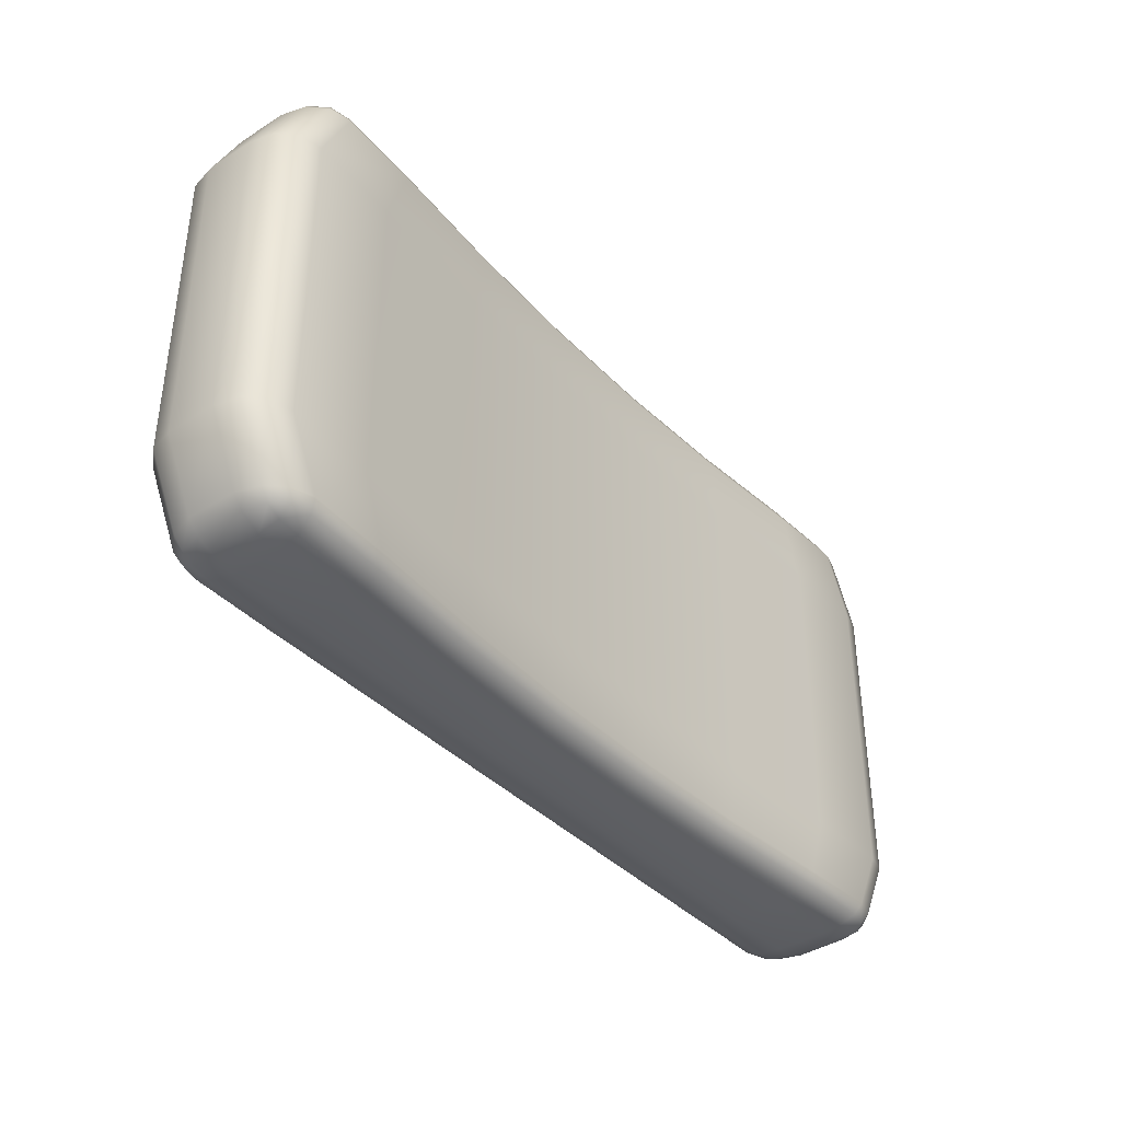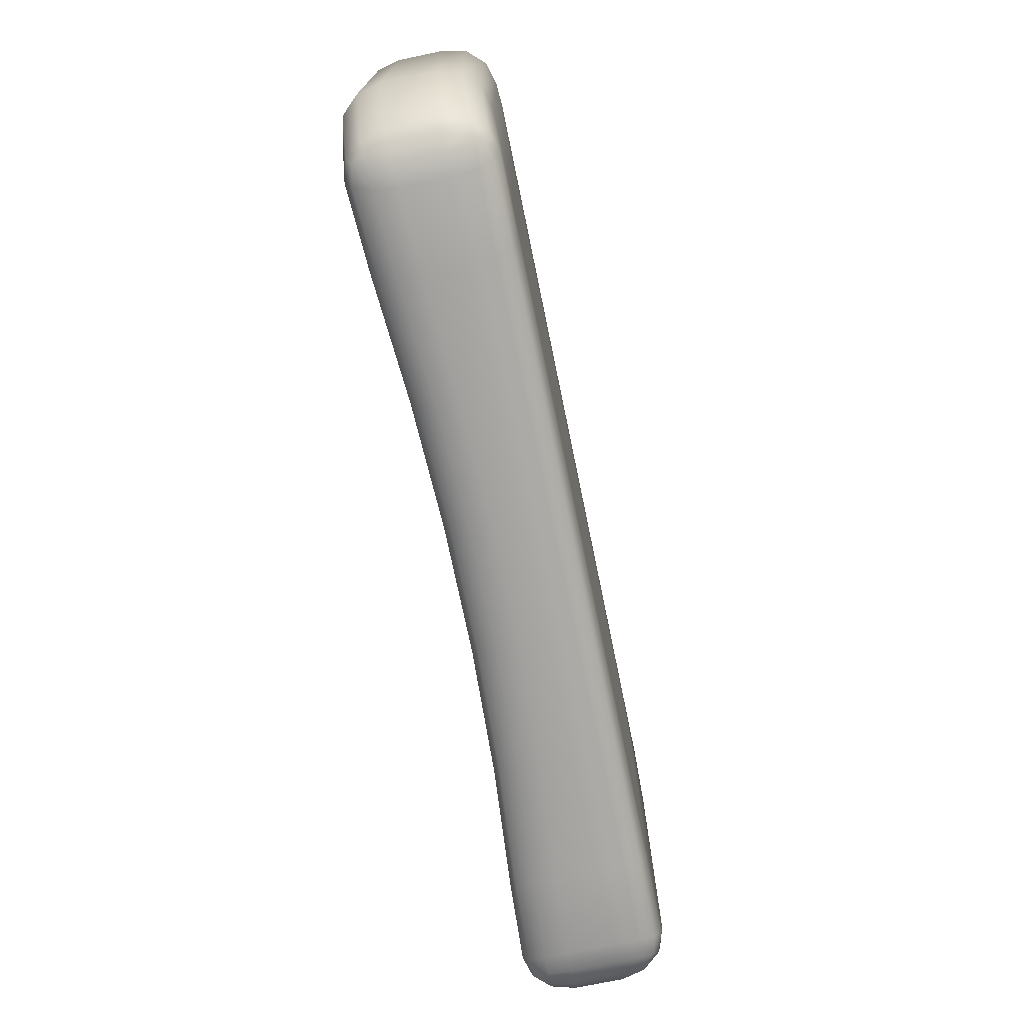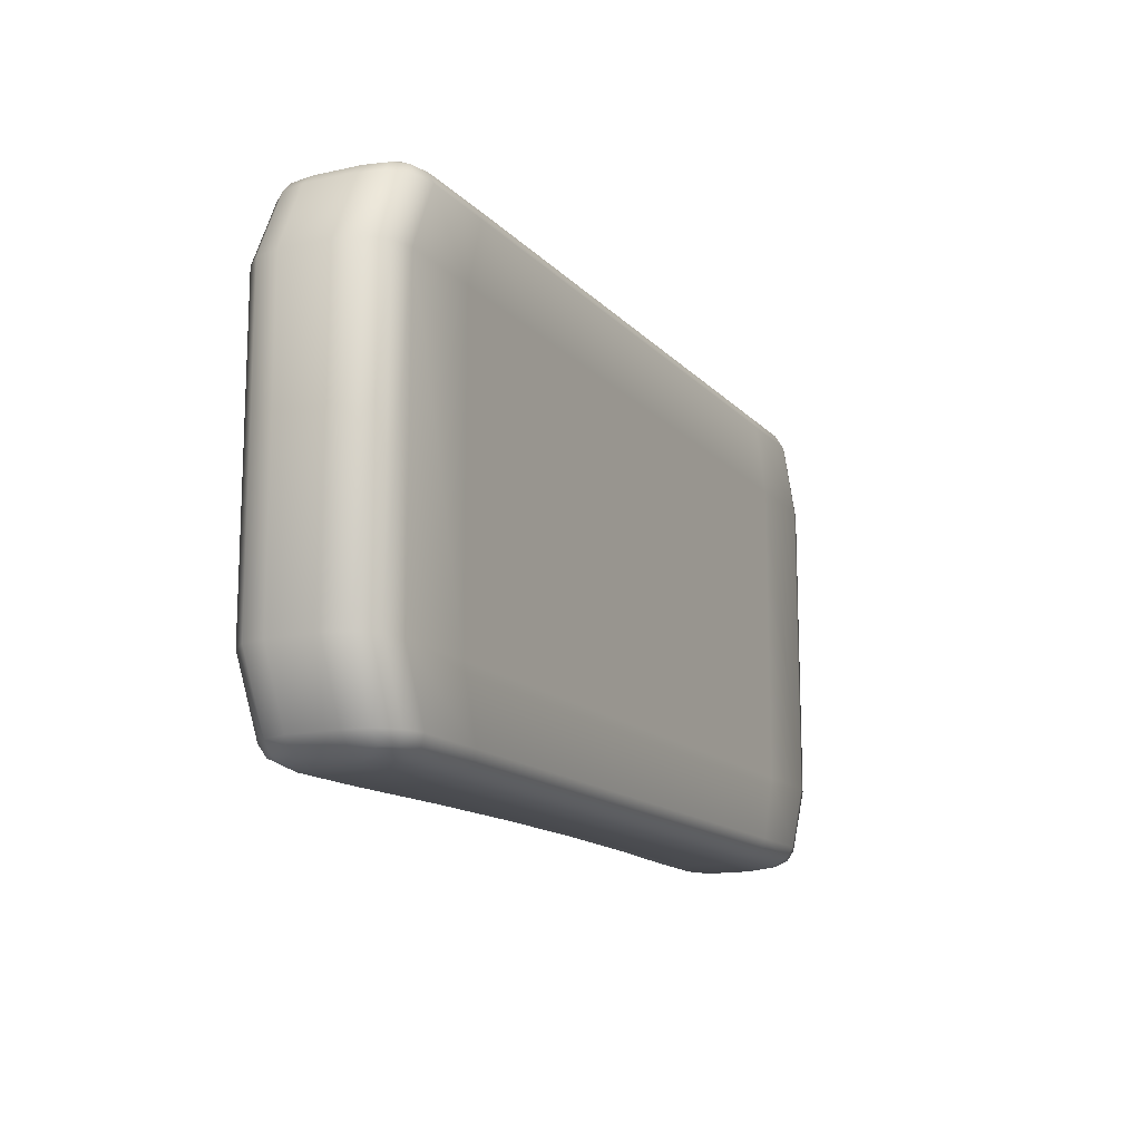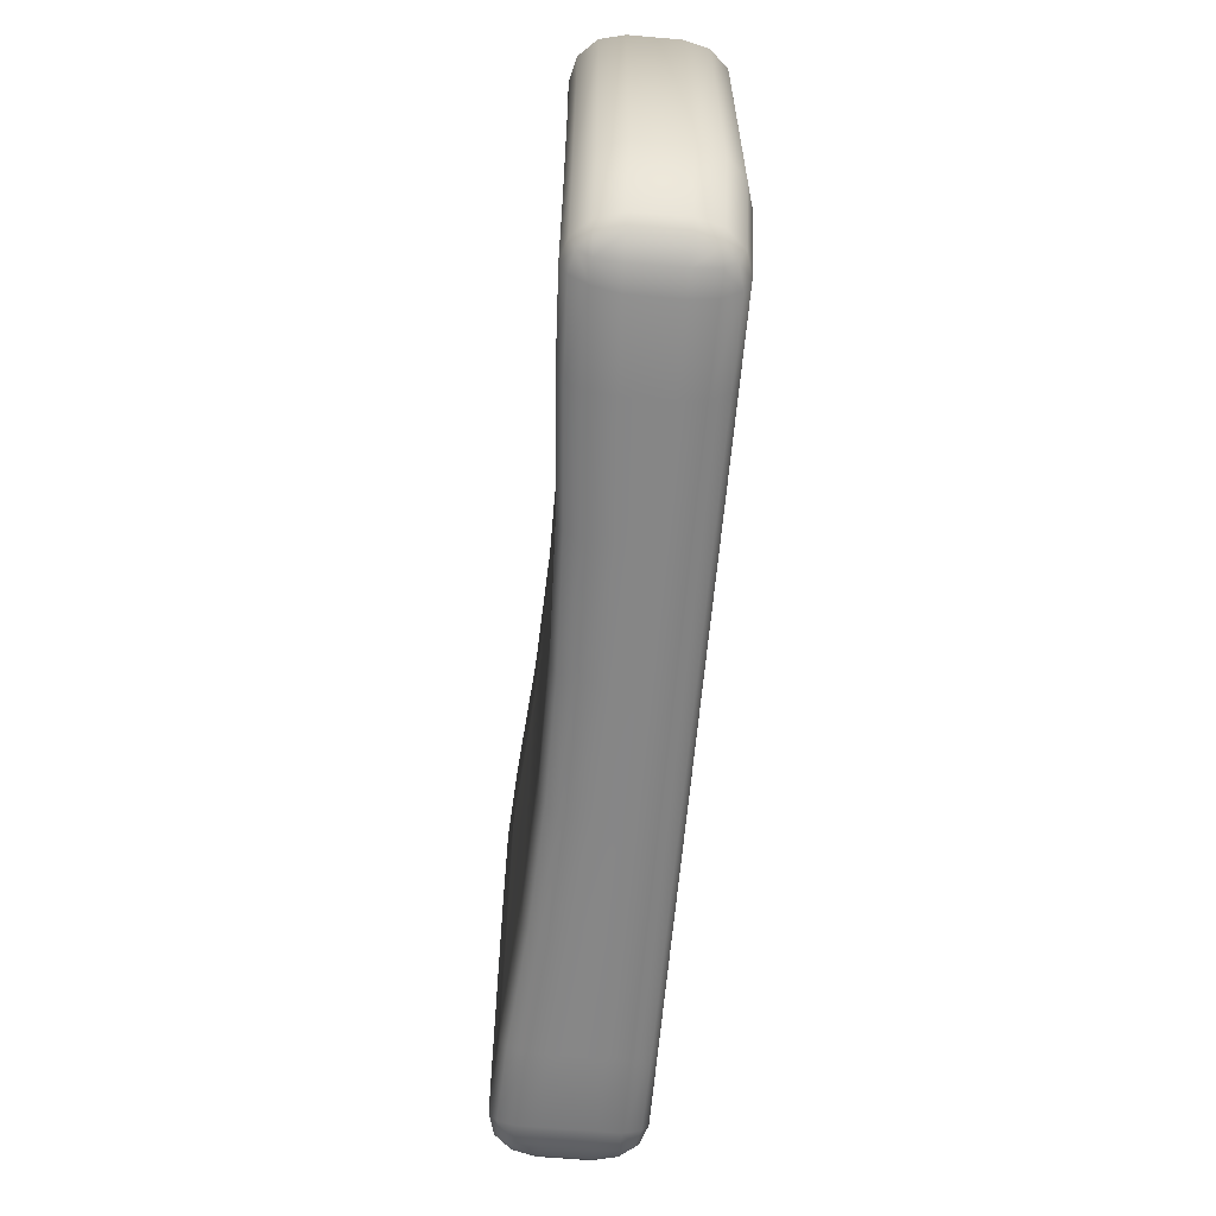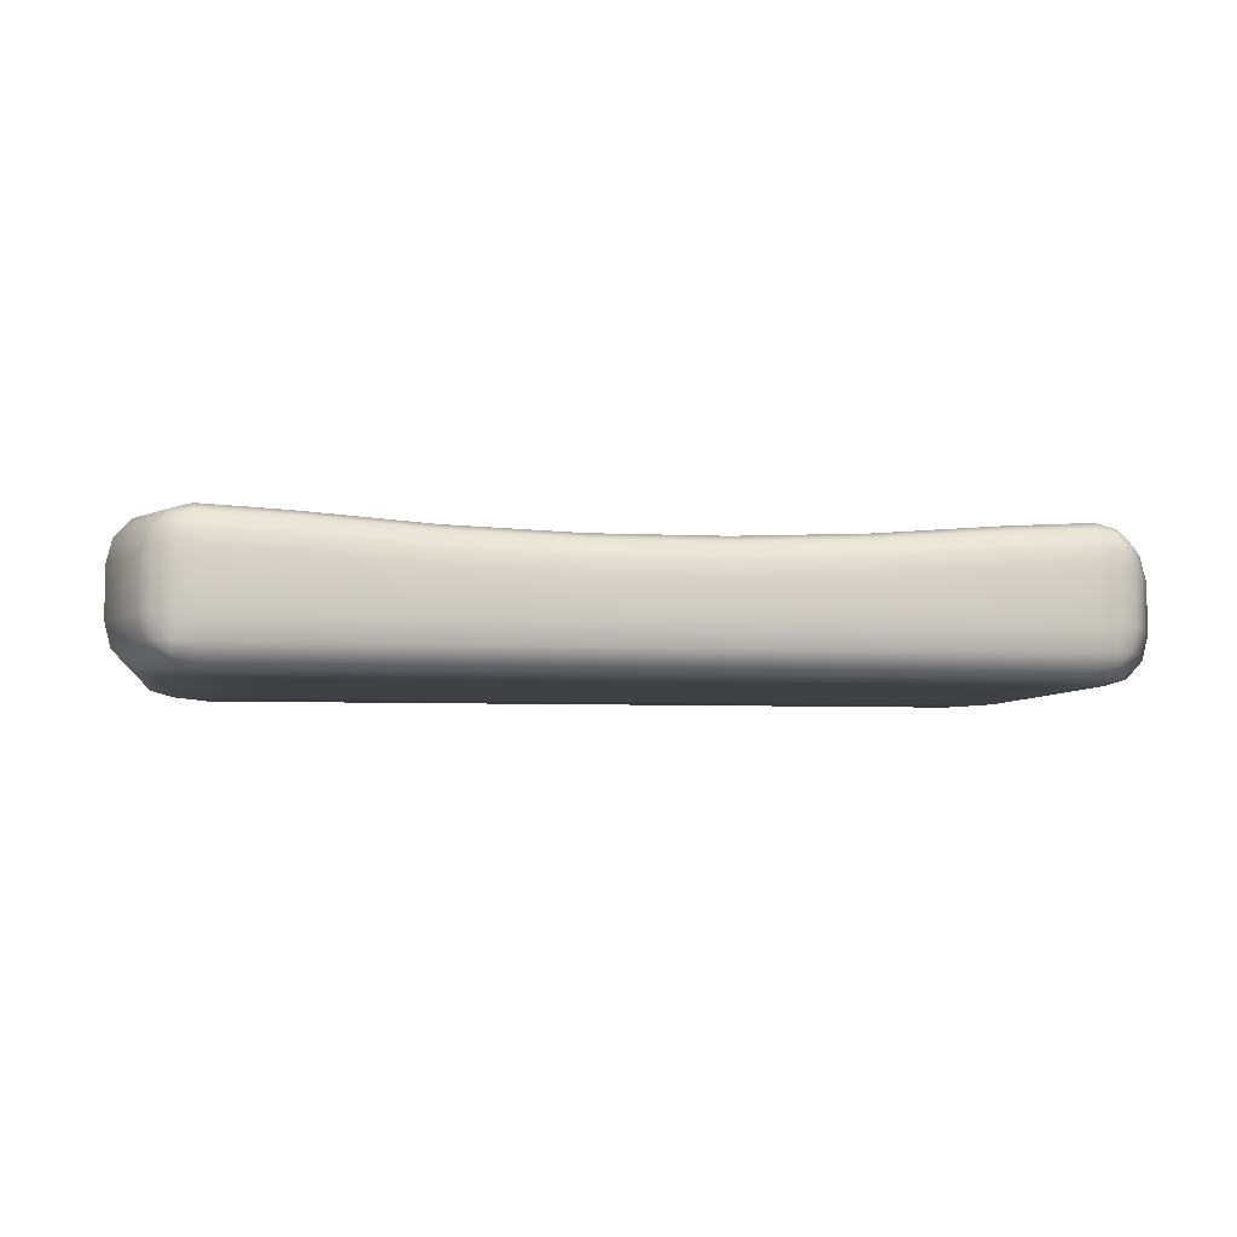
<metadata>
{"format":"obj","ext":"obj","renderer":"f3d","projection":"perspective","resolution":1024,"background":"white","views":[{"elev":-38.9,"azim":128.2,"up":"+Z"},{"elev":-73.3,"azim":-78.3,"up":"+Z"},{"elev":-14.1,"azim":-64.0,"up":"+Z"},{"elev":-62.2,"azim":-95.0,"up":"+Z"},{"elev":-5.4,"azim":-8.9,"up":"+Y"}]}
</metadata>
<code>
o Green_Pillow_Plane.008
v -0.1764 0.3207 -0.6947
v -0.1764 0.3207 -0.8182
v -0.1233 0.3207 -0.6947
v -0.1233 0.3207 -0.8182
v -0.07012 0.3207 -0.6947
v -0.07012 0.3207 -0.8182
v -0.01696 0.3207 -0.6947
v -0.01696 0.3207 -0.8182
v 0.03621 0.3207 -0.6947
v 0.03621 0.3207 -0.8182
v 0.08937 0.3207 -0.6947
v 0.08937 0.3207 -0.8182
v -0.1764 0.375 -0.8182
v -0.1764 0.375 -0.6947
v -0.1233 0.3713 -0.8182
v -0.1233 0.3713 -0.6947
v -0.07012 0.3693 -0.8182
v -0.07012 0.3693 -0.6947
v -0.01696 0.3693 -0.8182
v -0.01696 0.3693 -0.6947
v 0.03621 0.3713 -0.8182
v 0.03621 0.3713 -0.6947
v 0.08937 0.375 -0.8182
v 0.08937 0.375 -0.6947
v -0.1999 0.3767 -0.6684
v -0.1956 0.3579 -0.6586
v -0.217 0.3589 -0.668
v -0.1984 0.3739 -0.6636
v -0.2081 0.3744 -0.6678
v -0.2061 0.3723 -0.6635
v -0.2046 0.3582 -0.66
v -0.1968 0.3672 -0.66
v -0.205 0.3672 -0.661
v -0.2143 0.3679 -0.6677
v -0.2123 0.3586 -0.6634
v -0.2104 0.3675 -0.6634
v 0.1128 0.3767 -0.6684
v 0.1299 0.3589 -0.668
v 0.1086 0.3579 -0.6586
v 0.121 0.3744 -0.6678
v 0.1113 0.3739 -0.6636
v 0.119 0.3723 -0.6635
v 0.1252 0.3586 -0.6634
v 0.1272 0.3679 -0.6677
v 0.1234 0.3675 -0.6634
v 0.1098 0.3672 -0.66
v 0.1175 0.3582 -0.66
v 0.1179 0.3672 -0.661
v -0.1999 0.3767 -0.8445
v -0.217 0.3589 -0.8448
v -0.1956 0.3579 -0.8543
v -0.2081 0.3744 -0.8451
v -0.1984 0.3739 -0.8493
v -0.2061 0.3723 -0.8494
v -0.2123 0.3586 -0.8495
v -0.2143 0.3679 -0.8452
v -0.2104 0.3675 -0.8494
v -0.1968 0.3672 -0.8528
v -0.2046 0.3582 -0.8529
v -0.205 0.3672 -0.8518
v 0.1128 0.3767 -0.8445
v 0.1086 0.3579 -0.8543
v 0.1299 0.3589 -0.8448
v 0.1113 0.3739 -0.8493
v 0.121 0.3744 -0.8451
v 0.119 0.3723 -0.8494
v 0.1175 0.3582 -0.8529
v 0.1098 0.3672 -0.8528
v 0.1179 0.3672 -0.8518
v 0.1272 0.3679 -0.8452
v 0.1252 0.3586 -0.8495
v 0.1234 0.3675 -0.8494
v -0.1998 0.3207 -0.6684
v -0.217 0.3395 -0.668
v -0.1956 0.3395 -0.6586
v -0.2081 0.3235 -0.6678
v -0.1985 0.3235 -0.6636
v -0.2061 0.3256 -0.6635
v -0.2123 0.3395 -0.6634
v -0.2143 0.3303 -0.6677
v -0.2105 0.3306 -0.6634
v -0.197 0.3303 -0.66
v -0.2046 0.3395 -0.66
v -0.205 0.3306 -0.661
v 0.1128 0.3207 -0.6684
v 0.1086 0.3395 -0.6586
v 0.1299 0.3395 -0.668
v 0.1106 0.3232 -0.6635
v 0.1213 0.3232 -0.6683
v 0.1189 0.3257 -0.6636
v 0.1176 0.3395 -0.6598
v 0.1091 0.3301 -0.66
v 0.1178 0.3305 -0.6611
v 0.1276 0.3301 -0.6681
v 0.1255 0.3395 -0.6632
v 0.1233 0.3305 -0.6636
v -0.1998 0.3207 -0.8445
v -0.1956 0.3395 -0.8543
v -0.217 0.3395 -0.8448
v -0.1977 0.3232 -0.8493
v -0.2084 0.3232 -0.8446
v -0.2059 0.3257 -0.8492
v -0.2047 0.3395 -0.8531
v -0.1962 0.3301 -0.8529
v -0.2049 0.3305 -0.8518
v -0.2147 0.3301 -0.8447
v -0.2126 0.3395 -0.8496
v -0.2104 0.3305 -0.8493
v 0.1128 0.3207 -0.8445
v 0.1299 0.3395 -0.8448
v 0.1086 0.3395 -0.8543
v 0.121 0.3235 -0.8451
v 0.1114 0.3235 -0.8493
v 0.1191 0.3256 -0.8494
v 0.1252 0.3395 -0.8495
v 0.1272 0.3303 -0.8452
v 0.1234 0.3306 -0.8494
v 0.1099 0.3303 -0.8528
v 0.1175 0.3395 -0.8529
v 0.1179 0.3306 -0.8518
v -0.1676 0.375 -0.6684
v -0.1642 0.3562 -0.6586
v -0.1659 0.3725 -0.6635
v -0.1647 0.3656 -0.6599
v -0.1179 0.3713 -0.6684
v -0.116 0.3525 -0.6586
v -0.117 0.3687 -0.6635
v -0.1162 0.3619 -0.6599
v -0.06834 0.3693 -0.6684
v -0.06768 0.3505 -0.6586
v -0.06801 0.3668 -0.6635
v -0.06777 0.3599 -0.6599
v -0.01874 0.3693 -0.6684
v -0.0194 0.3505 -0.6586
v -0.01906 0.3668 -0.6635
v -0.01931 0.3599 -0.6599
v 0.03087 0.3713 -0.6684
v 0.02889 0.3525 -0.6586
v 0.02988 0.3687 -0.6635
v 0.02915 0.3619 -0.6599
v 0.07717 0.3562 -0.6586
v 0.08048 0.375 -0.6684
v 0.07762 0.3656 -0.6599
v 0.07883 0.3725 -0.6635
v 0.08048 0.375 -0.8445
v 0.07717 0.3562 -0.8543
v 0.07883 0.3725 -0.8494
v 0.07762 0.3656 -0.853
v 0.03087 0.3713 -0.8445
v 0.02889 0.3525 -0.8543
v 0.02988 0.3687 -0.8494
v 0.02915 0.3619 -0.853
v -0.01874 0.3693 -0.8445
v -0.0194 0.3505 -0.8543
v -0.01906 0.3668 -0.8494
v -0.01931 0.3599 -0.853
v -0.06834 0.3693 -0.8445
v -0.06768 0.3505 -0.8543
v -0.06801 0.3668 -0.8494
v -0.06777 0.3599 -0.853
v -0.1179 0.3713 -0.8445
v -0.116 0.3525 -0.8543
v -0.117 0.3687 -0.8494
v -0.1162 0.3619 -0.853
v -0.1642 0.3562 -0.8543
v -0.1676 0.375 -0.8445
v -0.1647 0.3656 -0.853
v -0.1659 0.3725 -0.8494
v -0.1642 0.3395 -0.6586
v -0.1676 0.3207 -0.6684
v -0.1647 0.3301 -0.6599
v -0.1659 0.3232 -0.6635
v -0.116 0.3395 -0.6586
v -0.1179 0.3207 -0.6684
v -0.1162 0.3301 -0.6599
v -0.117 0.3232 -0.6635
v -0.06768 0.3395 -0.6586
v -0.06834 0.3207 -0.6684
v -0.06777 0.3301 -0.6599
v -0.06801 0.3232 -0.6635
v -0.0194 0.3395 -0.6586
v -0.01874 0.3207 -0.6684
v -0.01931 0.3301 -0.6599
v -0.01906 0.3232 -0.6635
v 0.02889 0.3395 -0.6586
v 0.03087 0.3207 -0.6684
v 0.02915 0.3301 -0.6599
v 0.02988 0.3232 -0.6635
v 0.08048 0.3207 -0.6684
v 0.07717 0.3395 -0.6586
v 0.07883 0.3232 -0.6635
v 0.07762 0.3301 -0.6599
v 0.07717 0.3395 -0.8543
v 0.08048 0.3207 -0.8445
v 0.07762 0.3301 -0.853
v 0.07883 0.3232 -0.8494
v 0.02889 0.3395 -0.8543
v 0.03087 0.3207 -0.8445
v 0.02915 0.3301 -0.853
v 0.02988 0.3232 -0.8494
v -0.0194 0.3395 -0.8543
v -0.01874 0.3207 -0.8445
v -0.01931 0.3301 -0.853
v -0.01906 0.3232 -0.8494
v -0.06768 0.3395 -0.8543
v -0.06834 0.3207 -0.8445
v -0.06777 0.3301 -0.853
v -0.06801 0.3232 -0.8494
v -0.116 0.3395 -0.8543
v -0.1179 0.3207 -0.8445
v -0.1162 0.3301 -0.853
v -0.117 0.3232 -0.8494
v -0.1676 0.3207 -0.8445
v -0.1642 0.3395 -0.8543
v -0.1659 0.3232 -0.8494
v -0.1647 0.3301 -0.853
v -0.2123 0.3768 -0.8182
v -0.2296 0.3589 -0.8182
v -0.221 0.3747 -0.8182
v -0.2273 0.3681 -0.8182
v -0.2296 0.3589 -0.6947
v -0.2123 0.3768 -0.6947
v -0.2273 0.3681 -0.6947
v -0.221 0.3747 -0.6947
v 0.1253 0.3768 -0.6947
v 0.1425 0.3589 -0.6947
v 0.1339 0.3747 -0.6947
v 0.1402 0.3681 -0.6947
v 0.1425 0.3589 -0.8182
v 0.1253 0.3768 -0.8182
v 0.1402 0.3681 -0.8182
v 0.1339 0.3747 -0.8182
v -0.2296 0.3395 -0.8182
v -0.2123 0.3207 -0.8182
v -0.2273 0.3301 -0.8182
v -0.221 0.3232 -0.8182
v -0.2123 0.3207 -0.6947
v -0.2296 0.3395 -0.6947
v -0.221 0.3232 -0.6947
v -0.2273 0.3301 -0.6947
v 0.1425 0.3395 -0.6947
v 0.1252 0.3207 -0.6947
v 0.1402 0.3301 -0.6947
v 0.1339 0.3232 -0.6947
v 0.1252 0.3207 -0.8182
v 0.1425 0.3395 -0.8182
v 0.1339 0.3232 -0.8182
v 0.1402 0.3301 -0.8182
f 73 170 1 237
f 121 14 16 125
f 62 146 193 111
f 26 122 169 75
f 50 218 233 99
f 38 226 241 87
f 142 24 225 37
f 125 16 18 129
f 129 18 20 133
f 133 20 22 137
f 137 22 24 142
f 21 149 145 23
f 23 145 61 230
f 19 153 149 21
f 17 157 153 19
f 15 161 157 17
f 13 166 161 15
f 170 174 3 1
f 12 245 109 194
f 218 221 238 233
f 2 4 210 213
f 4 6 206 210
f 6 8 202 206
f 8 10 198 202
f 165 51 98 214
f 162 165 214 209
f 158 162 209 205
f 154 158 205 201
f 150 154 201 197
f 146 150 197 193
f 138 141 190 185
f 22 21 23 24
f 134 138 185 181
f 20 19 21 22
f 130 134 181 177
f 18 17 19 20
f 126 130 177 173
f 16 15 17 18
f 122 126 173 169
f 14 13 15 16
f 221 27 74 238
f 24 23 230 225
f 10 12 194 198
f 9 11 12 10
f 186 189 11 9
f 7 9 10 8
f 182 186 9 7
f 5 7 8 6
f 178 182 7 5
f 3 5 6 4
f 174 178 5 3
f 1 3 4 2
f 189 85 242 11
f 11 242 245 12
f 229 63 110 246
f 222 217 13 14
f 217 49 166 13
f 237 1 2 234
f 234 2 213 97
f 141 39 86 190
f 226 229 246 241
f 25 28 30 29
f 28 32 33 30
f 26 31 33 32
f 31 35 36 33
f 27 34 36 35
f 34 29 30 36
f 30 33 36
f 37 40 42 41
f 40 44 45 42
f 38 43 45 44
f 43 47 48 45
f 39 46 48 47
f 46 41 42 48
f 42 45 48
f 49 52 54 53
f 52 56 57 54
f 50 55 57 56
f 55 59 60 57
f 51 58 60 59
f 58 53 54 60
f 54 57 60
f 61 64 66 65
f 64 68 69 66
f 62 67 69 68
f 67 71 72 69
f 63 70 72 71
f 70 65 66 72
f 66 69 72
f 73 76 78 77
f 76 80 81 78
f 74 79 81 80
f 79 83 84 81
f 75 82 84 83
f 82 77 78 84
f 78 81 84
f 85 88 90 89
f 88 92 93 90
f 86 91 93 92
f 91 95 96 93
f 87 94 96 95
f 94 89 90 96
f 90 93 96
f 97 100 102 101
f 100 104 105 102
f 98 103 105 104
f 103 107 108 105
f 99 106 108 107
f 106 101 102 108
f 102 105 108
f 109 112 114 113
f 112 116 117 114
f 110 115 117 116
f 115 119 120 117
f 111 118 120 119
f 118 113 114 120
f 114 117 120
f 222 25 29 224
f 224 29 34 223
f 223 34 27 221
f 142 37 41 144
f 144 41 46 143
f 143 46 39 141
f 230 61 65 232
f 232 65 70 231
f 231 70 63 229
f 166 49 53 168
f 168 53 58 167
f 167 58 51 165
f 238 74 80 240
f 240 80 76 239
f 239 76 73 237
f 190 86 92 192
f 192 92 88 191
f 191 88 85 189
f 246 110 116 248
f 248 116 112 247
f 247 112 109 245
f 214 98 104 216
f 216 104 100 215
f 215 100 97 213
f 62 111 119 67
f 67 119 115 71
f 71 115 110 63
f 86 39 47 91
f 91 47 43 95
f 95 43 38 87
f 26 75 83 31
f 31 83 79 35
f 35 79 74 27
f 98 51 59 103
f 103 59 55 107
f 107 55 50 99
f 25 121 123 28
f 28 123 124 32
f 32 124 122 26
f 121 125 127 123
f 123 127 128 124
f 124 128 126 122
f 125 129 131 127
f 127 131 132 128
f 128 132 130 126
f 129 133 135 131
f 131 135 136 132
f 132 136 134 130
f 133 137 139 135
f 135 139 140 136
f 136 140 138 134
f 137 142 144 139
f 139 144 143 140
f 140 143 141 138
f 61 145 147 64
f 64 147 148 68
f 68 148 146 62
f 145 149 151 147
f 147 151 152 148
f 148 152 150 146
f 149 153 155 151
f 151 155 156 152
f 152 156 154 150
f 153 157 159 155
f 155 159 160 156
f 156 160 158 154
f 157 161 163 159
f 159 163 164 160
f 160 164 162 158
f 161 166 168 163
f 163 168 167 164
f 164 167 165 162
f 75 169 171 82
f 82 171 172 77
f 77 172 170 73
f 169 173 175 171
f 171 175 176 172
f 172 176 174 170
f 173 177 179 175
f 175 179 180 176
f 176 180 178 174
f 177 181 183 179
f 179 183 184 180
f 180 184 182 178
f 181 185 187 183
f 183 187 188 184
f 184 188 186 182
f 185 190 192 187
f 187 192 191 188
f 188 191 189 186
f 111 193 195 118
f 118 195 196 113
f 113 196 194 109
f 193 197 199 195
f 195 199 200 196
f 196 200 198 194
f 197 201 203 199
f 199 203 204 200
f 200 204 202 198
f 201 205 207 203
f 203 207 208 204
f 204 208 206 202
f 205 209 211 207
f 207 211 212 208
f 208 212 210 206
f 209 214 216 211
f 211 216 215 212
f 212 215 213 210
f 49 217 219 52
f 52 219 220 56
f 56 220 218 50
f 217 222 224 219
f 219 224 223 220
f 220 223 221 218
f 37 225 227 40
f 40 227 228 44
f 44 228 226 38
f 225 230 232 227
f 227 232 231 228
f 228 231 229 226
f 99 233 235 106
f 106 235 236 101
f 101 236 234 97
f 233 238 240 235
f 235 240 239 236
f 236 239 237 234
f 87 241 243 94
f 94 243 244 89
f 89 244 242 85
f 241 246 248 243
f 243 248 247 244
f 244 247 245 242
f 25 222 14 121

</code>
